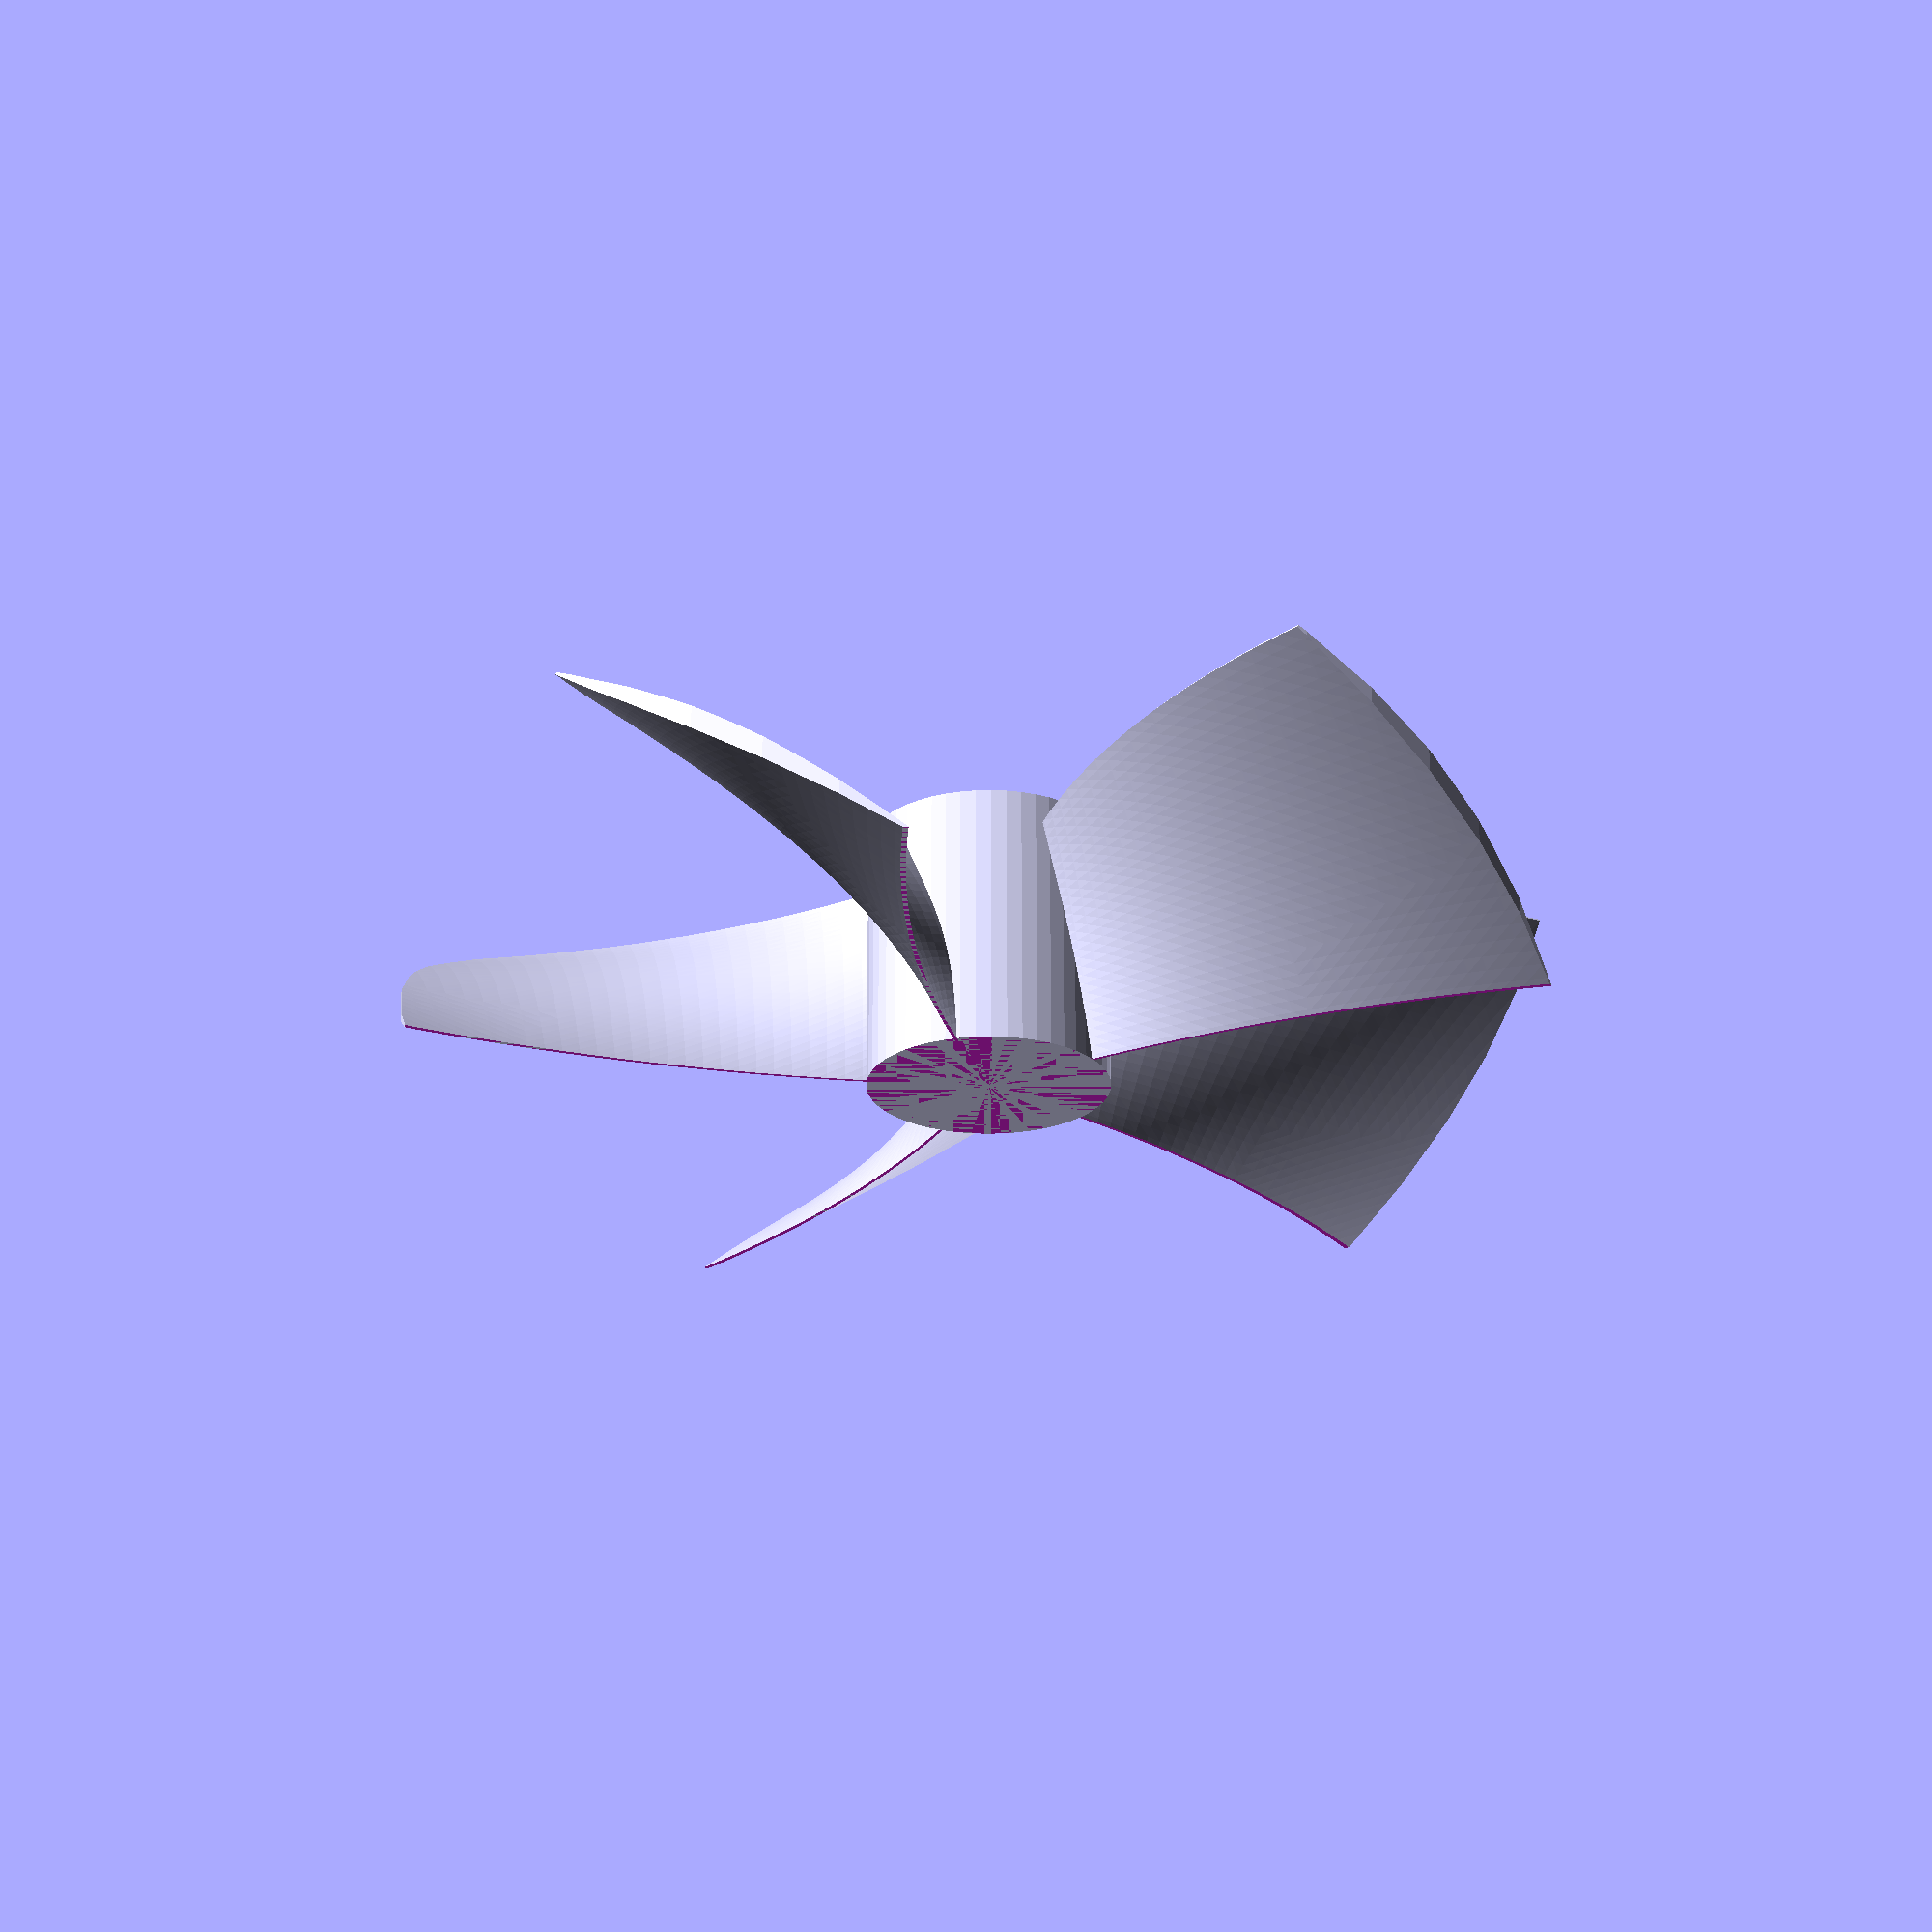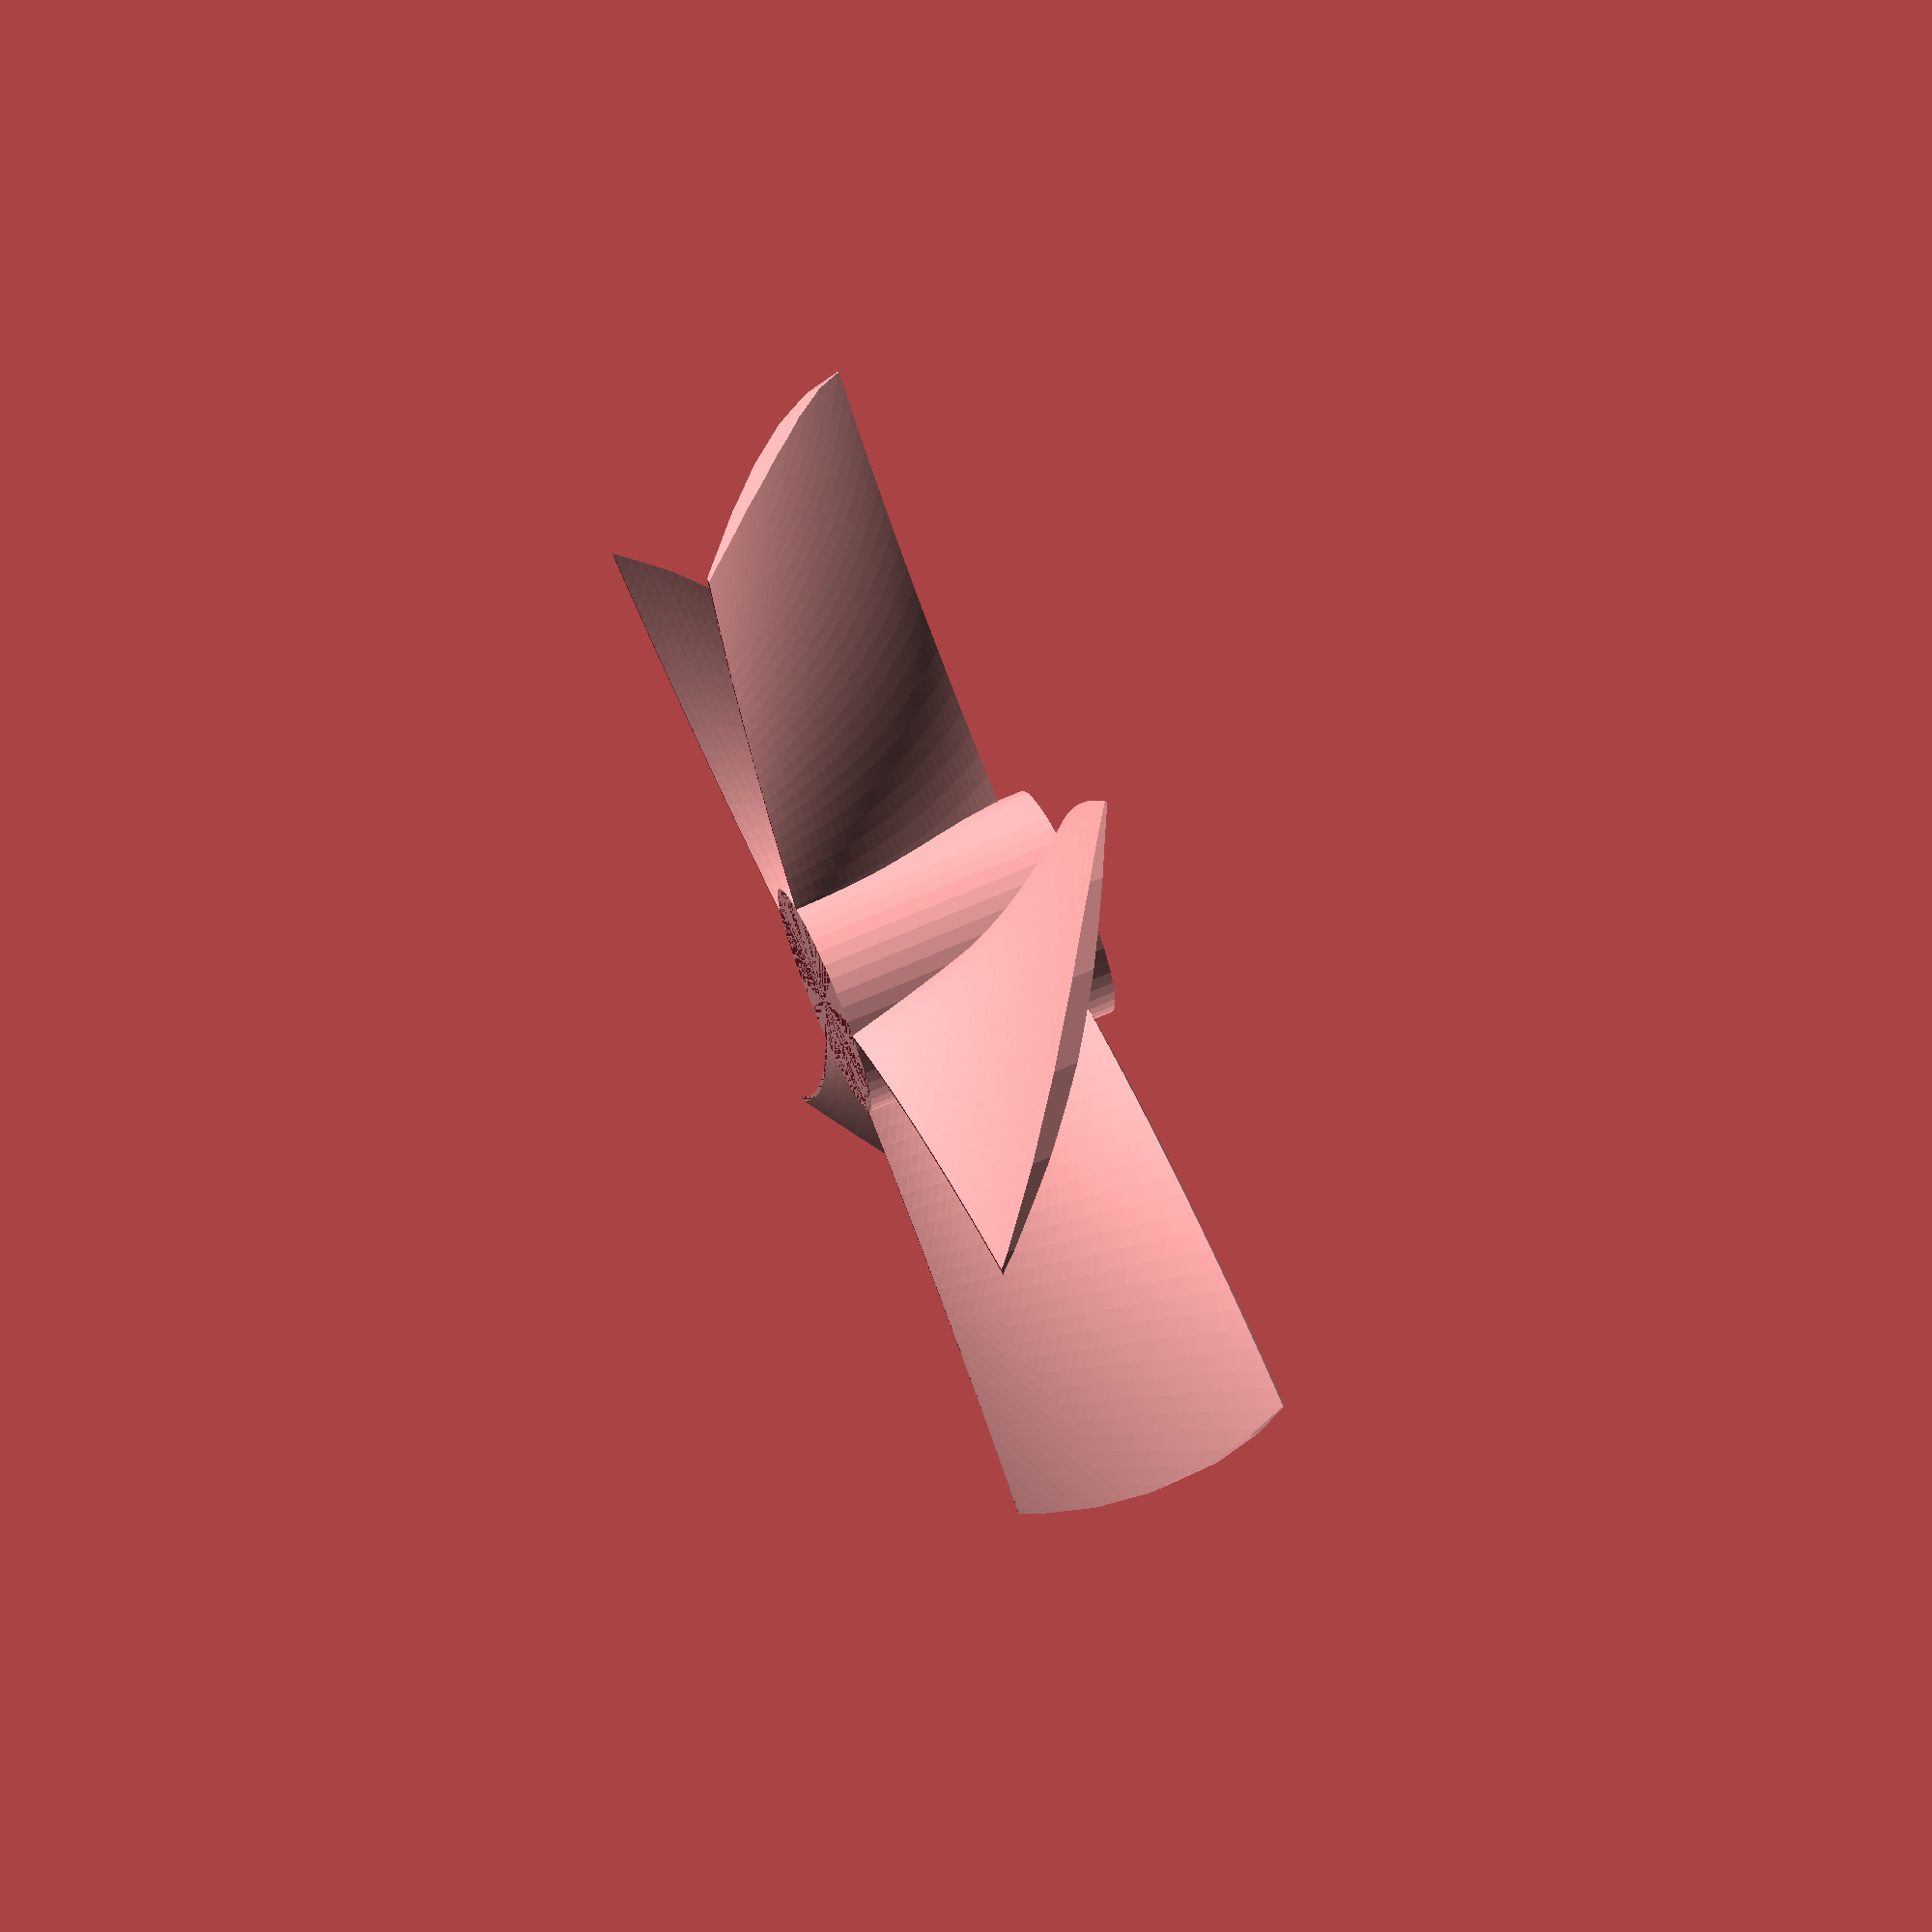
<openscad>
//switch level of detail: lower for preview than render
detail = $preview ? 50 : 100;


//EXAMPLE BLADE ASSEMBLY:
translate([200,0,0]){
    //placeholder hub
    cylinder(h=55,d=50,$fn=detail);
    difference() {
        //blades
        for (i=[0:4]){
            rotate([0,0,i*365/5])translate([0,0,-1])bladeElement(30,30,15,120,50,5,0.5);
        }
        //clip the blade tips
        difference() {
            cylinder(h=60,d=300,$fn=detail);
            cylinder(h=60,d=240,$fn=detail);
        }
        //cut the blade trailing edges to sit flat on the build plate
        //  => NB: still might need a brim
        translate([0,0,-60])cylinder(h=60,d=300,$fn=detail);
    }
}


//blade surface (only)
module bladeElement(spanPoints,chordPoints,span1,span2,chord,thick,minThick) {
    
    bladeThickFac = 0.2;
    ripums = 1000;      //rpm
    inflow = 5;         //m/s
    alpha = 10;         //incidence for all spanwise positions
    sweep = -10;

    //POINTS
    //  =>  define the basic geometry of the points along the blade
    topFoil = [for(j=[0:spanPoints-1])for(i=[0:chordPoints-1])
        yaw(
            tw(
                [
                    map(i,0,chordPoints-1,0,1)*(chord/sin(delta(ripums,map(j,0,spanPoints-1,span1,span2)/1000,inflow)+alpha)),
                    map(j,0,spanPoints-1,span1,span2),
                    sin(map(i,0,chordPoints-1,0,180))*(thick-minThick)+minThick
                ],
                delta(ripums,map(j,0,spanPoints-1,span1,span2)/1000,inflow)+alpha),
                map(j,0,spanPoints-1,0,-sweep)
            )
        ];

    btmFoil = [for(j=[0:spanPoints-1])for(i=[0:chordPoints-1])
        yaw(
            tw(
                [
                    map(i,0,chordPoints-1,0,1)*(chord/sin(delta(ripums,map(j,0,spanPoints-1,span1,span2)/1000,inflow)+alpha)),
                    map(j,0,spanPoints-1,span1,span2),
                    bladeThickFac*thick*sin(map(i,0,chordPoints-1,0,180))
                ],
                delta(ripums,map(j,0,spanPoints-1,span1,span2)/1000,inflow)+alpha),
                map(j,0,spanPoints-1,0,-sweep))
        ];
    
    foil = concat(btmFoil,topFoil);
    
    //QUADS
    off = spanPoints*chordPoints;   //offset in the point list to shift from bottom to top
    
    //define the bottom quads
    btm = [for(j=[0:spanPoints-2])for(i=[0:chordPoints-2])[
        i+(j*chordPoints),
        i+1+(j*chordPoints),
        i+1+chordPoints+(j*chordPoints),
        i+chordPoints+(j*chordPoints)]];
        
    //define the top quads (NB: changed the order for maninfold faces)
    top = [for(j=[0:spanPoints-2])for(i=[0:chordPoints-2])[
        i+(j*chordPoints)+off,
        i+chordPoints+(j*chordPoints)+off,
        i+1+chordPoints+(j*chordPoints)+off,
        i+1+(j*chordPoints)+off]];
    
    root = [for(i=[0:chordPoints-2])[
        i,
        i+off,
        i+off+1,
        i+1]];
 
    tip = [for(i=[0:chordPoints-2])[
        i+off-chordPoints,
        i+1+off-chordPoints,
        i+off+1+off-chordPoints,
        i+off+off-chordPoints]];

    le = [for(i=[0:spanPoints-2])[
        i*chordPoints,
        i*chordPoints+chordPoints,
        i*chordPoints+chordPoints+off,
        i*chordPoints+off,
        ]];
        
    te = [for(i=[0:spanPoints-2])[
        i*chordPoints+chordPoints-1,
        i*chordPoints+chordPoints+off-1,
        i*chordPoints+2*chordPoints+off-1,
        i*chordPoints+2*chordPoints-1
        ]];
    
    surf = concat(btm,top,root,tip,le,te); //join the surface quad lists
    
    polyhedron(points = foil, faces = surf,convexity=10);    
}
//

//basic twist function (similar to pitch, legacy code that I didn't remove - sorry)
function tw(pt,twst) = [pt[0]*cos(twst)-pt[2]*sin(twst),pt[1],pt[0]*sin(twst)+pt[2]*cos(twst)];

//yaw, pitch and roll functions used in the blade to shift the points of the blade
function yaw(pt,t) = [pt[0]*cos(t)-pt[1]*sin(t),pt[0]*sin(t)+pt[1]*cos(t),pt[2]];


//mapping function to define how a value maps to a range
function map(in,inFrom,inTo,outFrom,outTo) = outFrom+(((in-inFrom)/(inTo-inFrom))*(outTo-outFrom));

function pi() = 3.141592654;

//aero functions to define the geometry of the blade
//  => vel gives the velocity at each station spanwise
//  => delta gives the angle that the air meets the blade so
//     a zero-incidence blade producing no lift would have
//     this angle to the flow. Incidince is added onto this
//     angle to twist the blade enough to produce lift
function vel(rpm,b) = (pi()*b*rpm)/30;
function delta(rpm,b,inVel) = atan2(inVel,vel(rpm,b));


</openscad>
<views>
elev=114.8 azim=197.0 roll=360.0 proj=p view=wireframe
elev=110.6 azim=359.5 roll=293.6 proj=p view=wireframe
</views>
